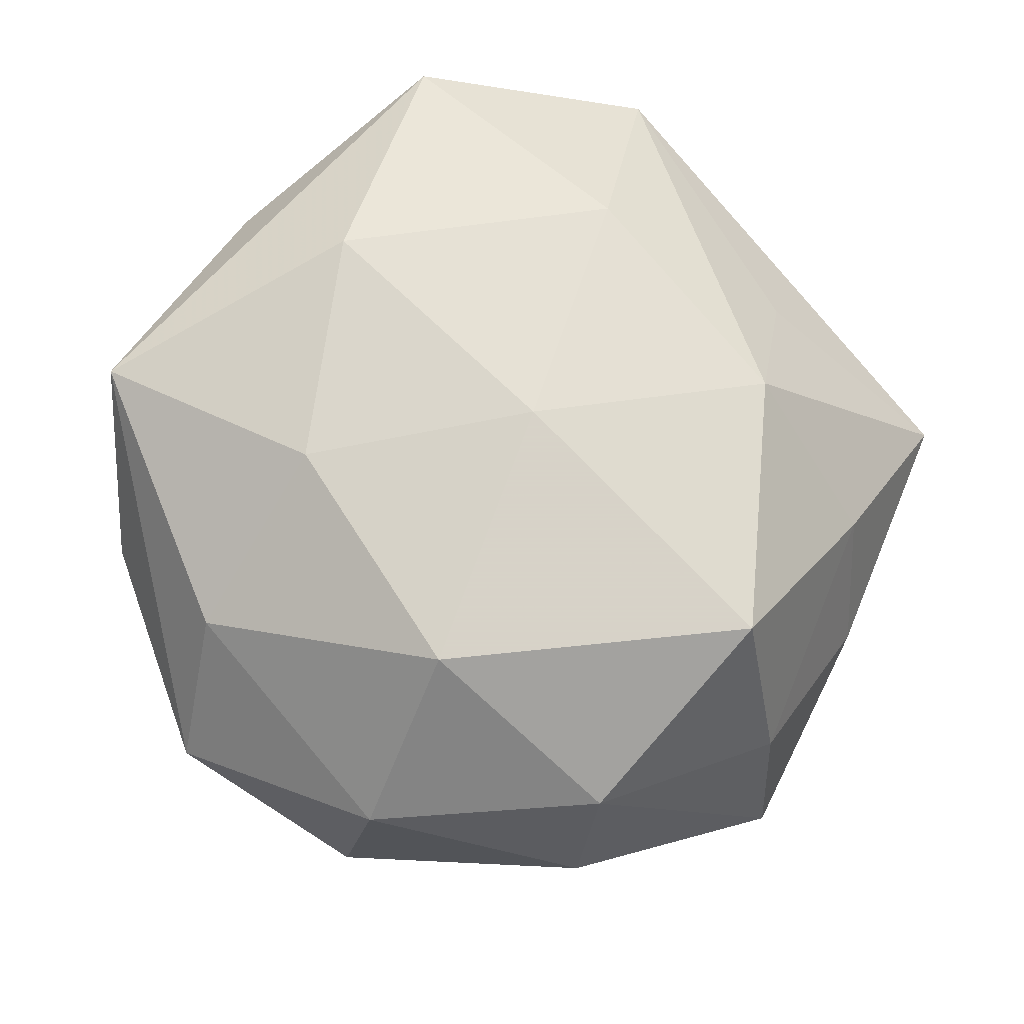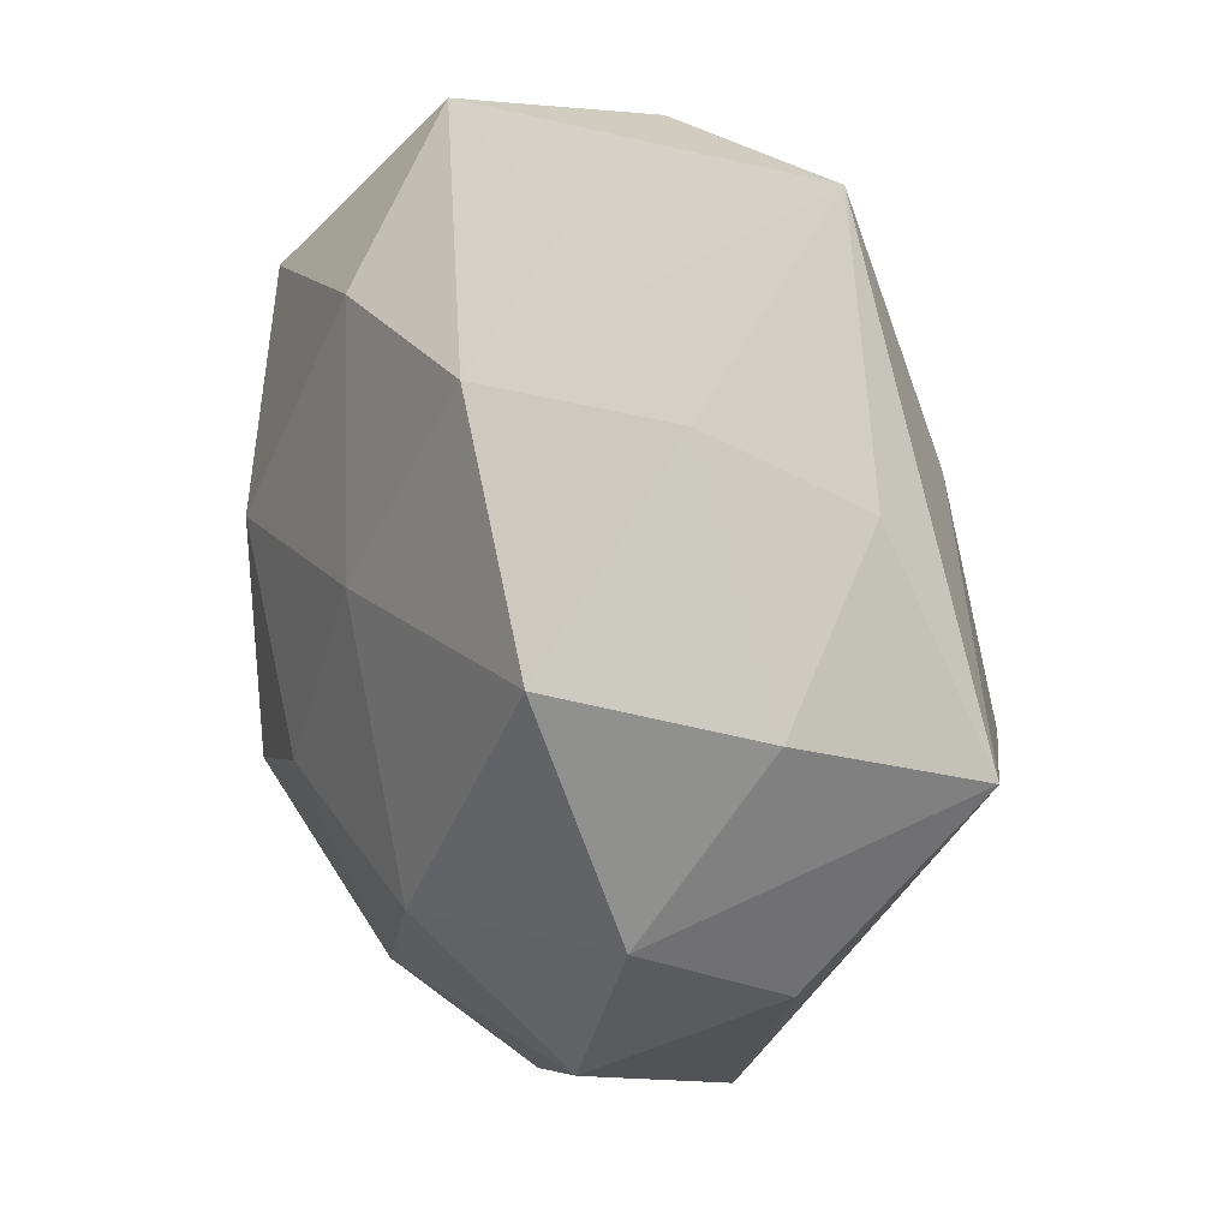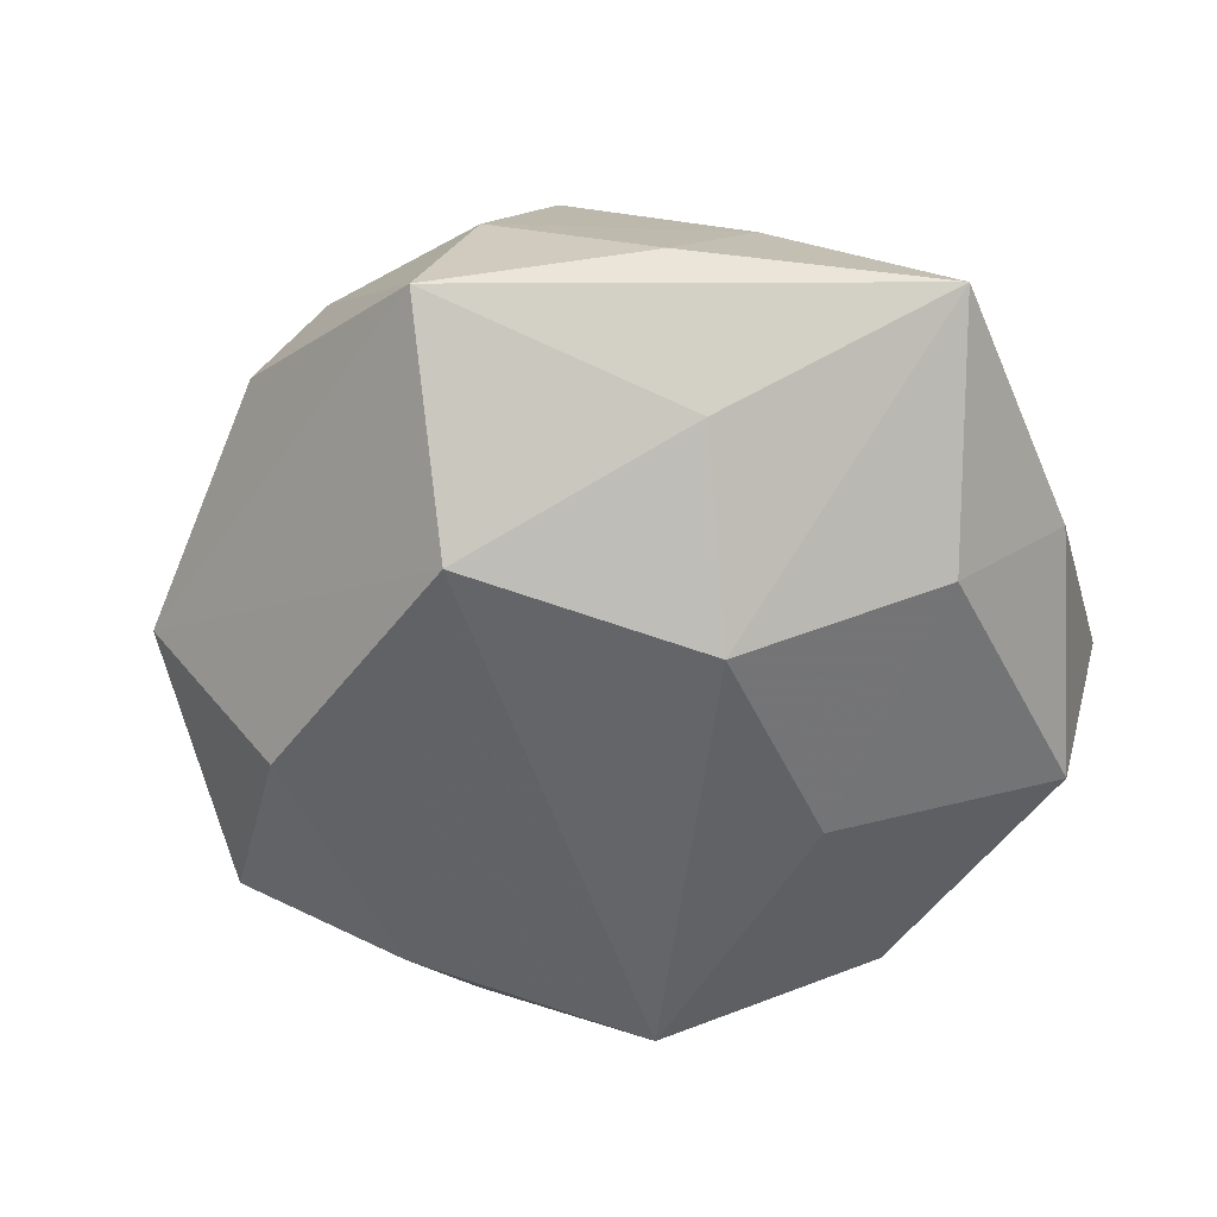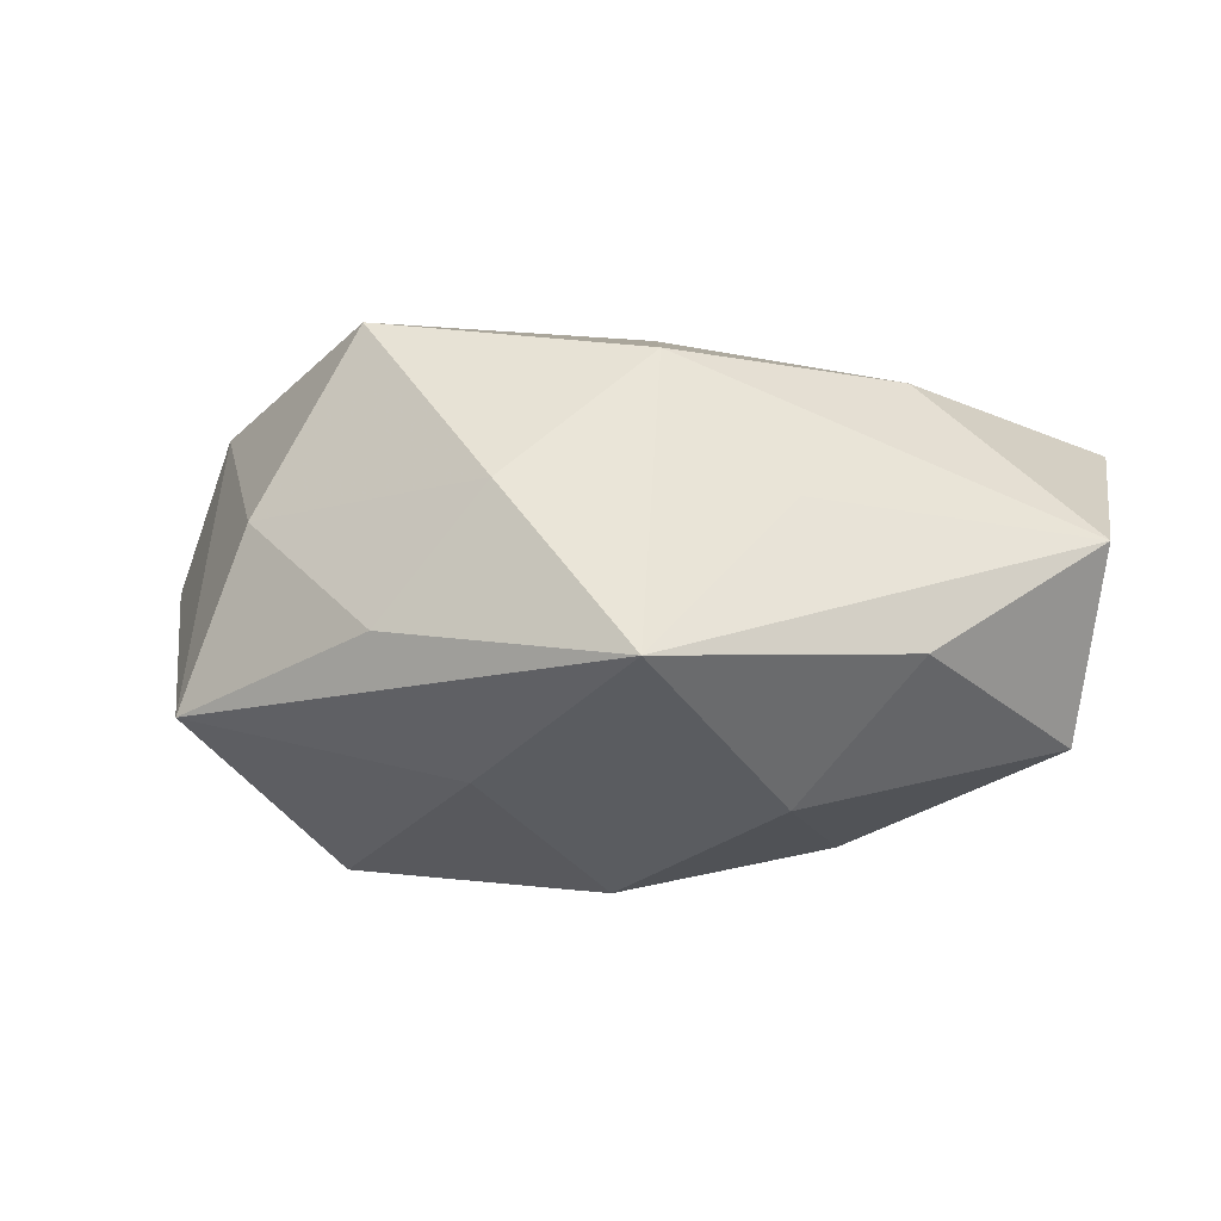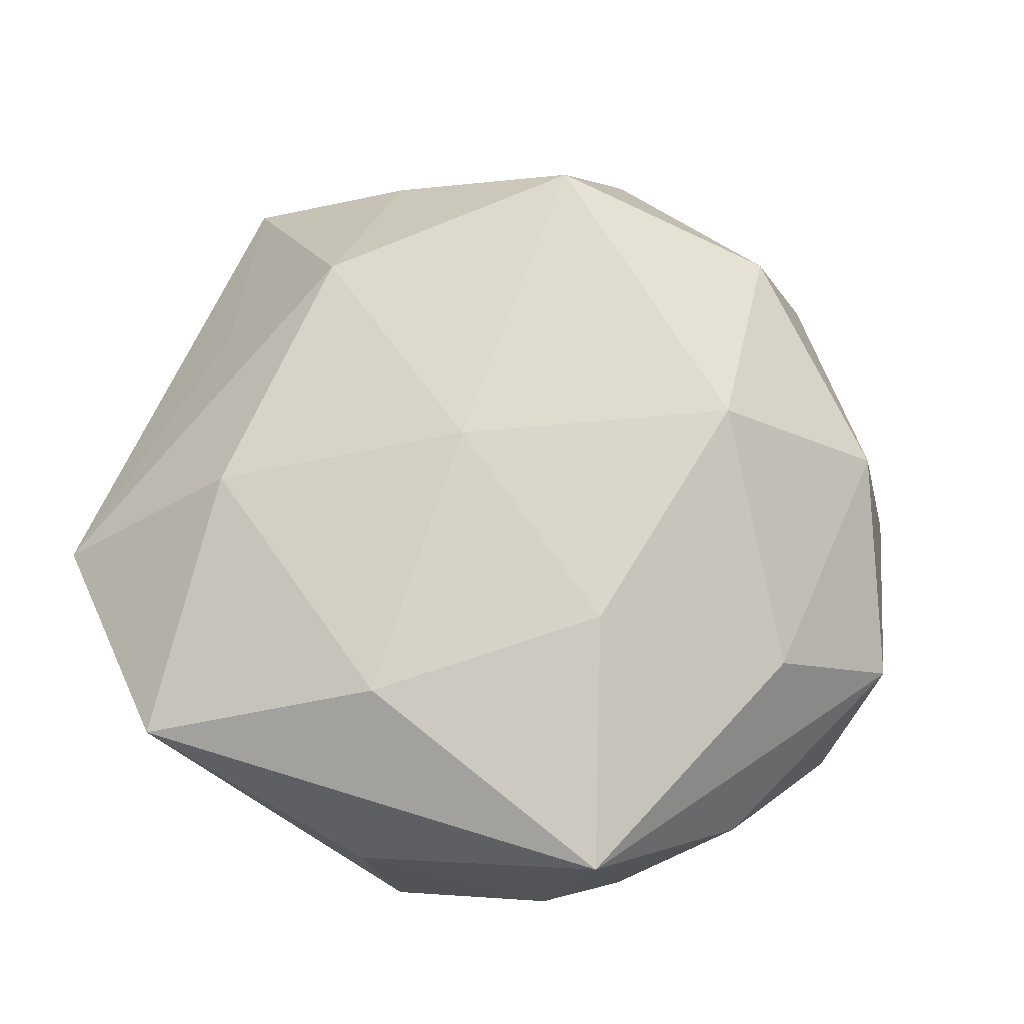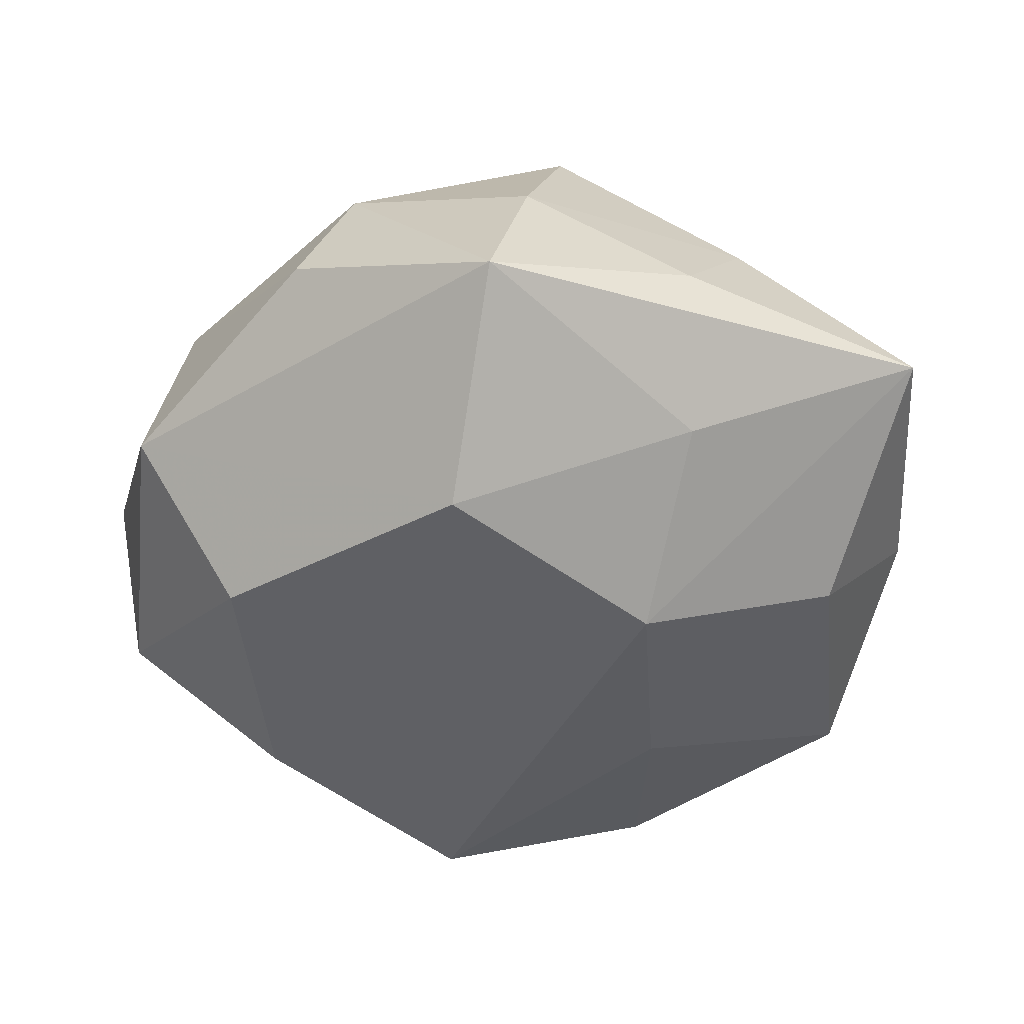
<metadata>
{"format":"obj","ext":"obj","renderer":"f3d","projection":"perspective","resolution":1024,"background":"white","views":[{"elev":76.6,"azim":41.7,"up":"+Z"},{"elev":12.5,"azim":60.3,"up":"+Y"},{"elev":-53.6,"azim":104.2,"up":"+Z"},{"elev":-0.6,"azim":140.8,"up":"+Z"},{"elev":71.1,"azim":-74.0,"up":"+Z"},{"elev":-44.8,"azim":84.8,"up":"+Z"}]}
</metadata>
<code>
v 0.03621 -0.02697 0.001143
v -0.03492 0.01851 -0.01708
v 0.004549 0.04505 -0.004511
v -0.03428 -0.02404 -0.01123
v -0.01412 -0.01506 0.02477
v -0.04285 -0.000196 -0.008037
v 0.034 -0.0213 0.01618
v 0.01135 0.03626 0.009225
v -0.0139 -0.04363 -0.0114
v 0.03316 0.04067 -0.004567
v 0.03428 0.00228 0.02573
v 0.01366 0.01298 -0.02688
v 0.03207 0.01589 -0.01589
v -0.03306 -0.004739 -0.02498
v 0.0118 -0.02223 0.02577
v -0.01803 -0.02651 -0.02292
v 0.001304 0.004608 0.0261
v -0.03731 0.02898 0.01504
v -0.005536 -0.04697 0.003471
v 0.01078 0.03429 -0.01834
v -0.009182 0.02914 0.02075
v 0.01608 -0.03893 0.01121
v 0.04208 0.01491 -0.00251
v -0.01139 0.01701 -0.02357
v 0.0345 0.02221 0.01067
v 0.01755 0.02467 0.02271
v -0.03874 -0.02155 0.01757
v -0.02748 -0.03494 0.002776
v 0.008135 -0.03192 -0.02179
v 0.04352 -0.002548 0.007375
v -0.019 0.04041 -0.01348
v -0.02805 0.005943 0.0232
v -0.01815 0.04593 0.005736
v -0.04082 -0.01672 0.001426
v -0.01127 -0.03518 0.01646
v 0.0151 -0.04332 -0.00601
v 0.04843 -0.006939 -0.01035
v -0.0428 0.003476 0.00803
v 0.02832 -0.008997 -0.02533
f 35 27 19
f 21 18 32
f 32 18 27
f 37 10 23
f 10 12 20
f 31 3 20
f 20 3 10
f 20 24 31
f 12 24 20
f 13 10 37
f 13 12 10
f 16 29 9
f 9 4 16
f 39 13 37
f 12 13 39
f 39 29 16
f 33 18 21
f 10 3 33
f 31 18 33
f 33 3 31
f 22 35 19
f 15 35 22
f 37 1 36
f 36 39 37
f 29 39 36
f 19 9 36
f 36 9 29
f 36 22 19
f 1 22 36
f 5 32 27
f 27 35 5
f 5 35 15
f 26 33 21
f 37 23 30
f 27 4 28
f 4 9 28
f 19 27 28
f 28 9 19
f 27 18 38
f 18 6 38
f 34 4 27
f 34 6 4
f 27 38 34
f 34 38 6
f 2 18 31
f 2 6 18
f 31 24 2
f 7 22 1
f 7 30 11
f 7 11 15
f 15 22 7
f 7 1 37
f 37 30 7
f 32 5 17
f 11 26 17
f 15 11 17
f 17 5 15
f 21 32 17
f 17 26 21
f 10 26 25
f 25 26 11
f 25 23 10
f 25 30 23
f 11 30 25
f 10 33 8
f 8 26 10
f 33 26 8
f 4 6 14
f 6 2 14
f 16 4 14
f 14 2 24
f 14 24 12
f 14 39 16
f 12 39 14

</code>
